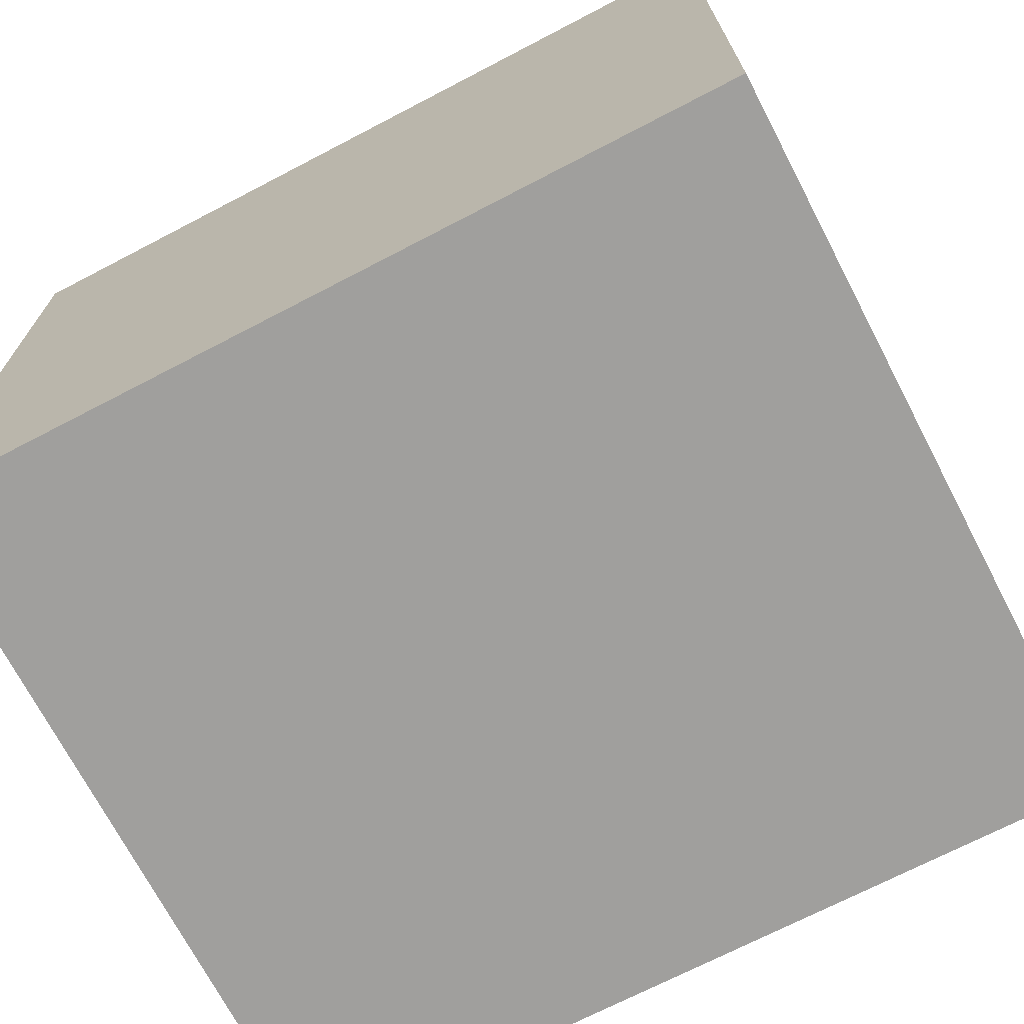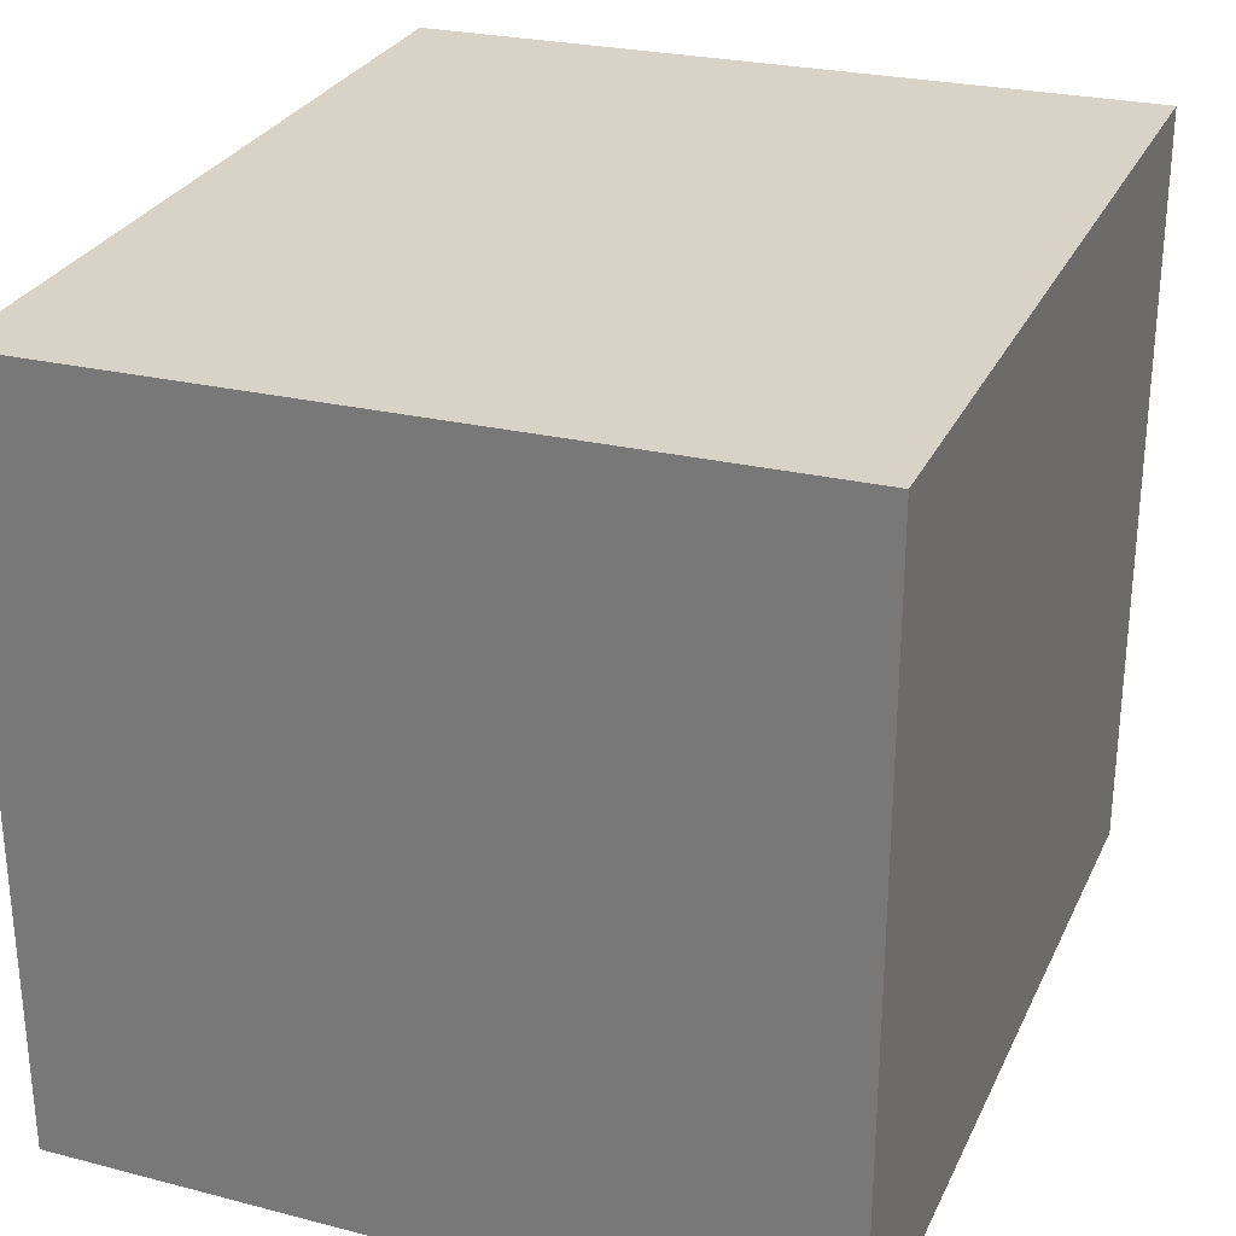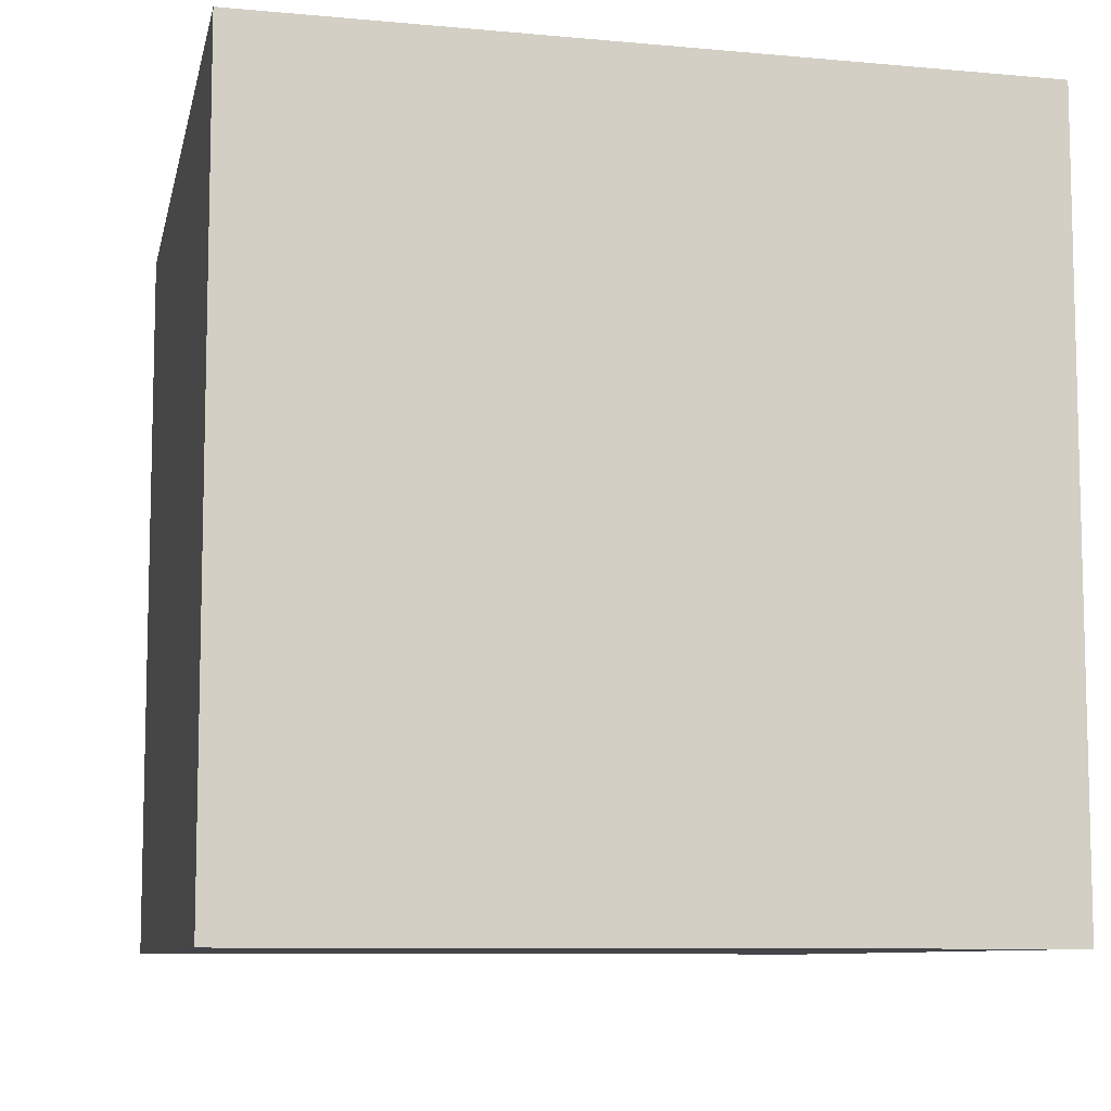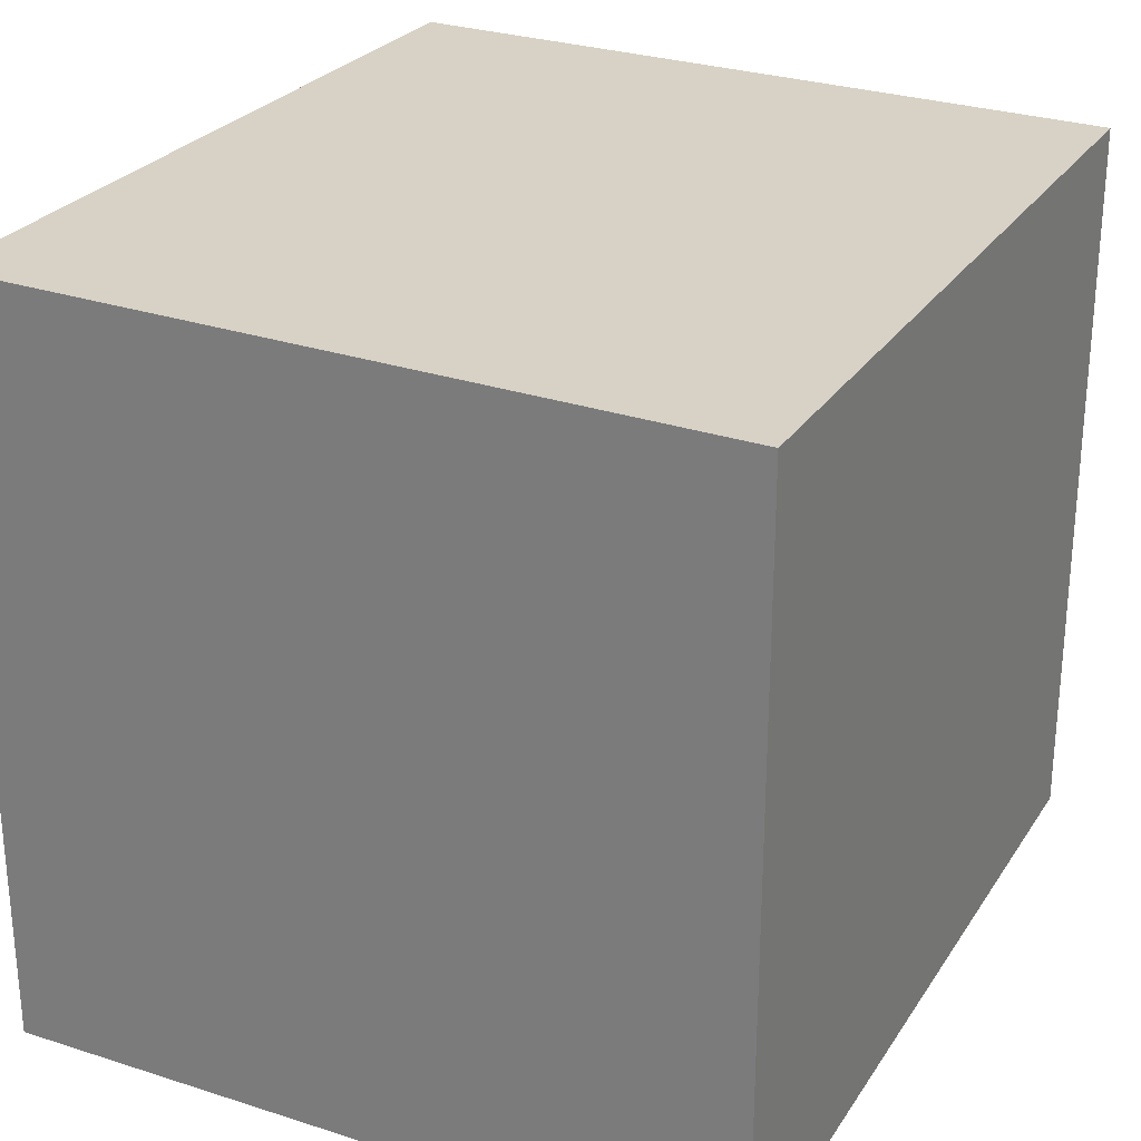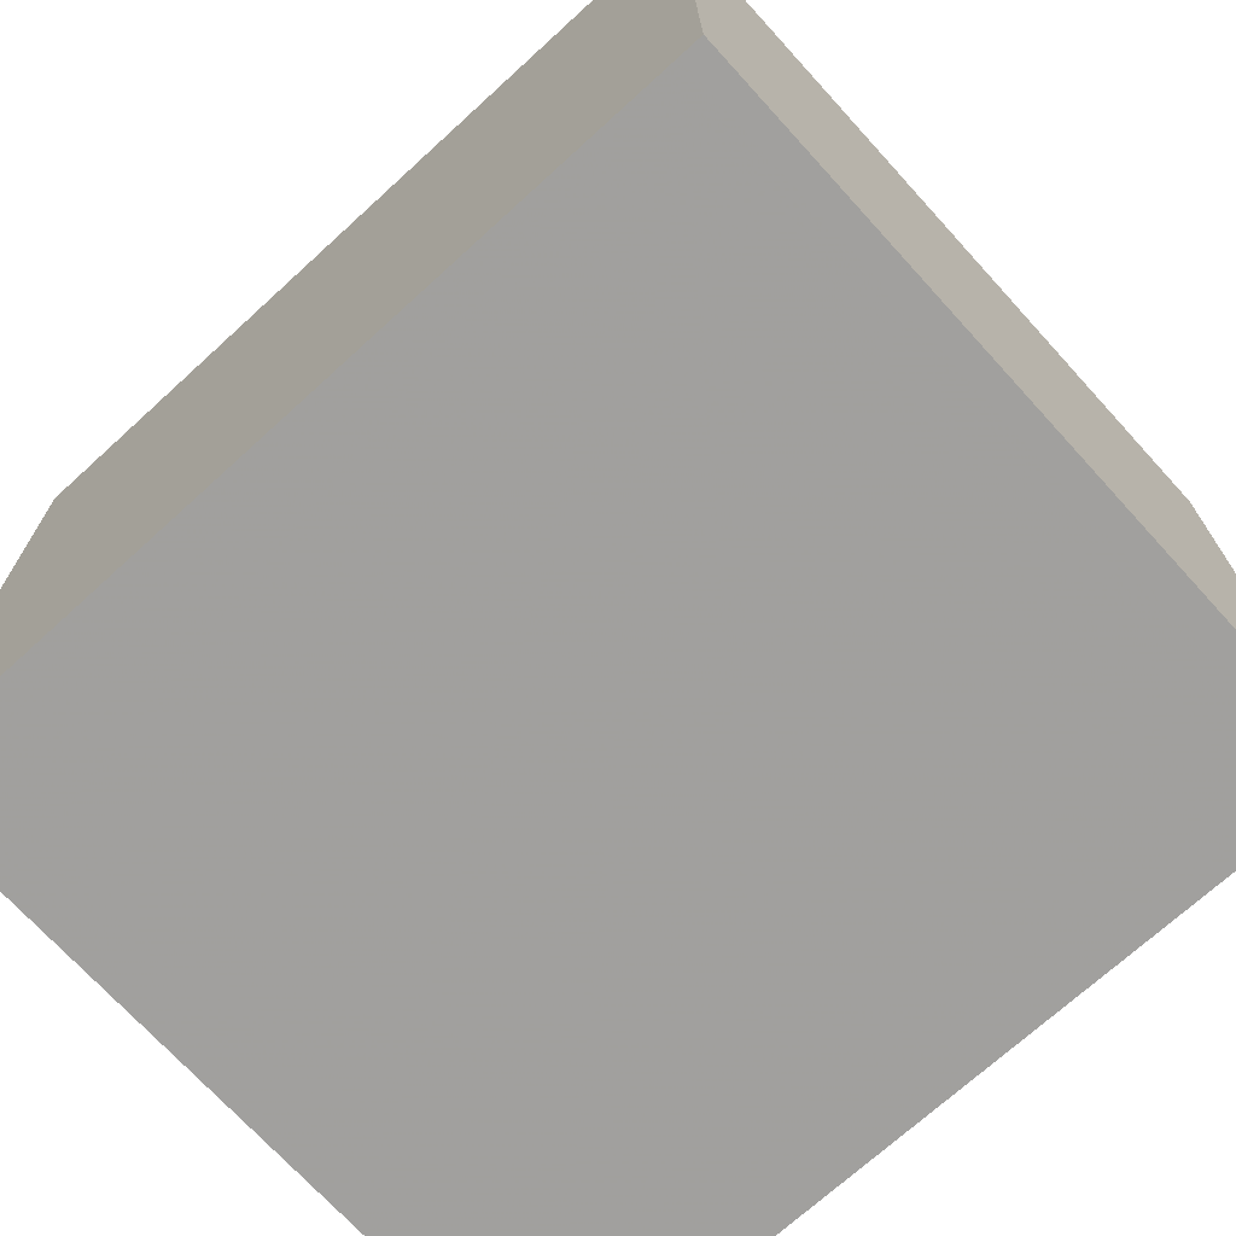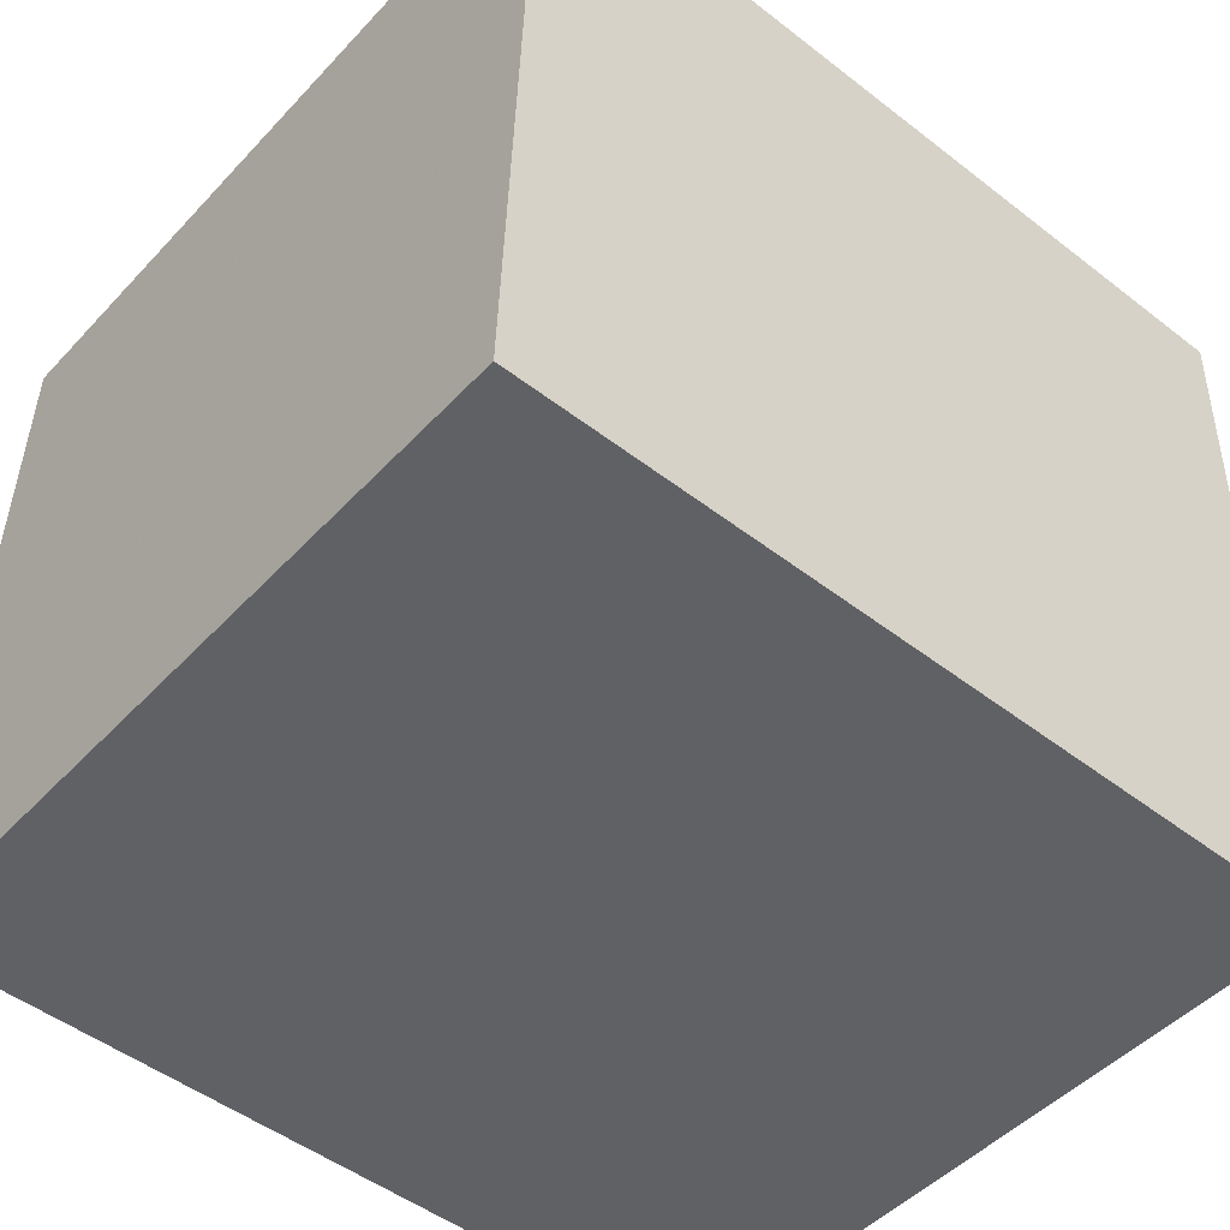
<metadata>
{"format":"obj","ext":"obj","renderer":"f3d","projection":"perspective","resolution":1024,"background":"white","views":[{"elev":-71.6,"azim":27.6,"up":"+Y"},{"elev":28.4,"azim":110.9,"up":"+Z"},{"elev":-8.7,"azim":-102.0,"up":"+Z"},{"elev":26.6,"azim":-64.4,"up":"+Z"},{"elev":-72.1,"azim":42.4,"up":"+Y"},{"elev":-48.3,"azim":-40.6,"up":"+Y"}]}
</metadata>
<code>
v -68.19 -1993 3.255
v -68.14 -1990 3.315
v -64.52 -1990 3.312
v -64.55 -1993 3.251
v -64.6 -1990 3.312
v -64.65 -1993 3.252
v -64.61 -1990 3.309
v -64.52 -1990 3.309
v -68.14 -1990 3.313
v -64.65 -1993 3.252
v -64.55 -1993 3.252
v -68.19 -1993 3.256
v -68.19 -1993 3.256
v -68.19 -1993 3.255
v -68.19 -1993 0
v -68.19 -1993 4.441e-16
v -64.6 -1990 3.312
v -68.14 -1990 3.315
v -68.14 -1990 0
v -64.6 -1990 -4.441e-16
v -64.52 -1990 3.309
v -64.52 -1990 3.312
v -64.52 -1990 0
v -64.52 -1990 0
v -64.65 -1993 3.252
v -64.55 -1993 3.251
v -64.55 -1993 -4.441e-16
v -64.65 -1993 0
v -64.52 -1990 3.312
v -64.6 -1990 3.312
v -64.6 -1990 -4.441e-16
v -64.52 -1990 0
v -68.19 -1993 3.255
v -64.65 -1993 3.252
v -64.65 -1993 0
v -68.19 -1993 0
v -64.55 -1993 3.252
v -64.52 -1990 3.309
v -64.52 -1990 0
v -64.55 -1993 4.441e-16
v -68.14 -1990 3.315
v -68.14 -1990 3.313
v -68.14 -1990 -4.441e-16
v -68.14 -1990 0
v -64.55 -1993 3.251
v -64.55 -1993 3.252
v -64.55 -1993 4.441e-16
v -64.55 -1993 -4.441e-16
v -68.14 -1990 3.313
v -68.19 -1993 3.256
v -68.19 -1993 4.441e-16
v -68.14 -1990 -4.441e-16
v -68.19 -1993 0
v -68.14 -1990 0
v -64.52 -1990 0
v -64.55 -1993 0
f 10 6 1 12
f 11 4 6 10
f 7 5 3 8
f 9 2 5 7
f 10 7 8 11
f 12 9 7 10
f 14 15 16 13
f 18 19 20 17
f 22 23 24 21
f 26 27 28 25
f 30 31 32 29
f 34 35 36 33
f 38 39 40 37
f 42 43 44 41
f 46 47 48 45
f 50 51 52 49
f 54 55 56 53

</code>
